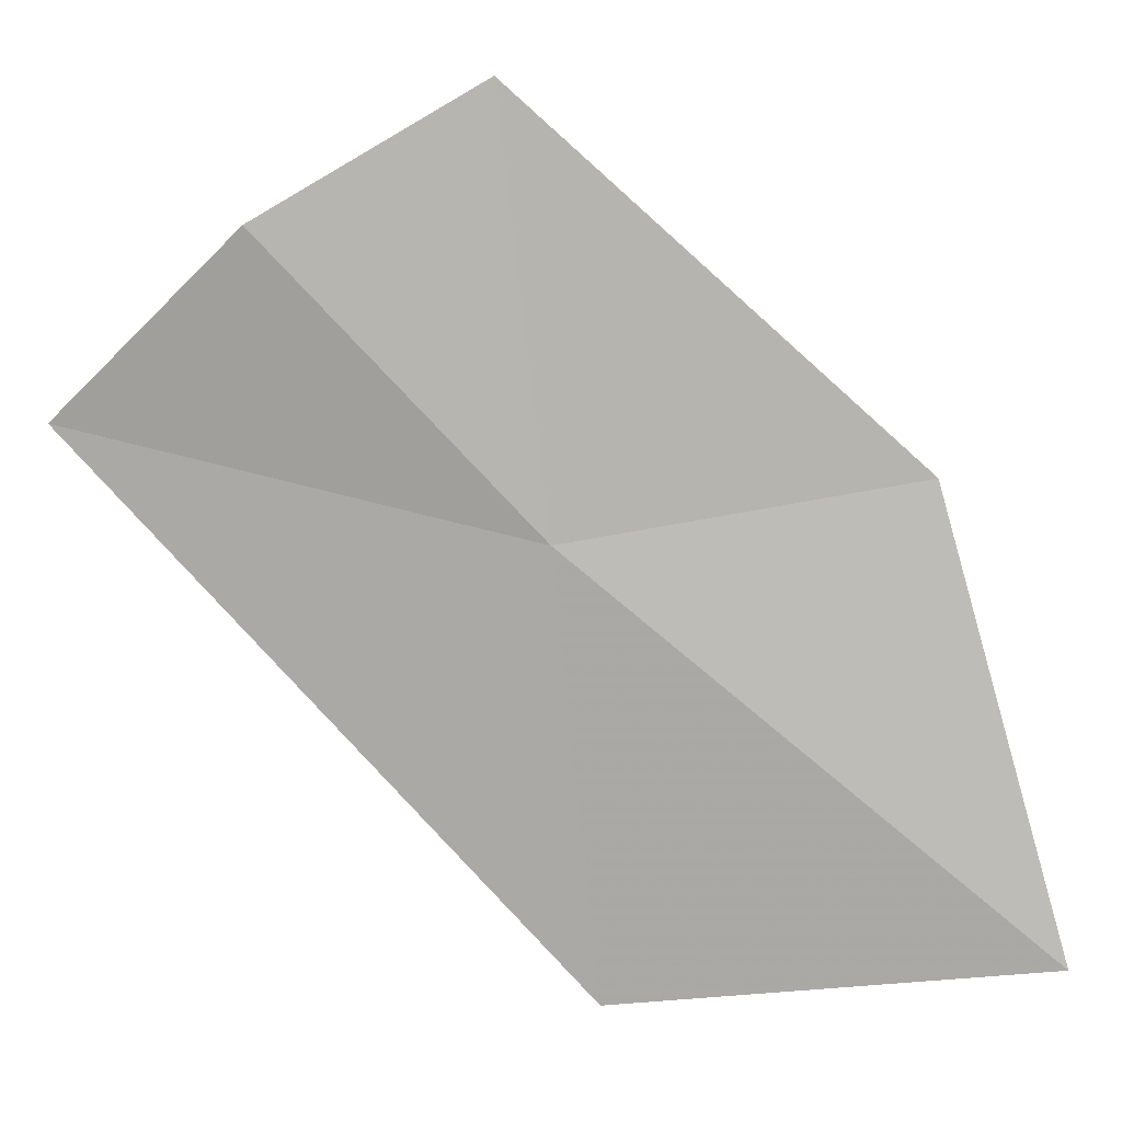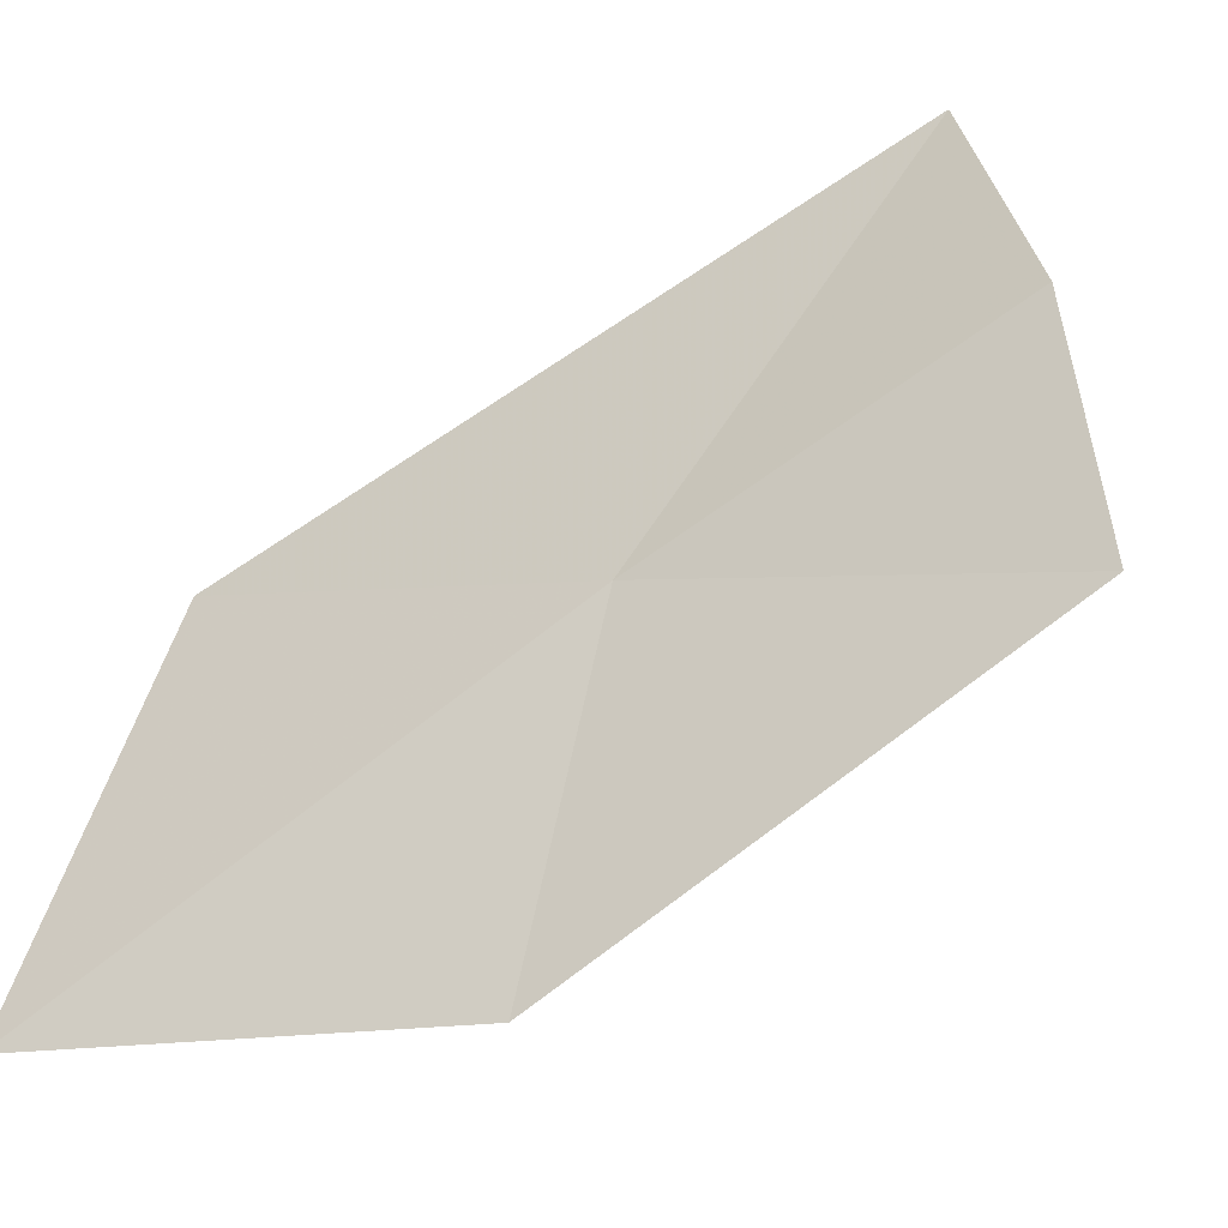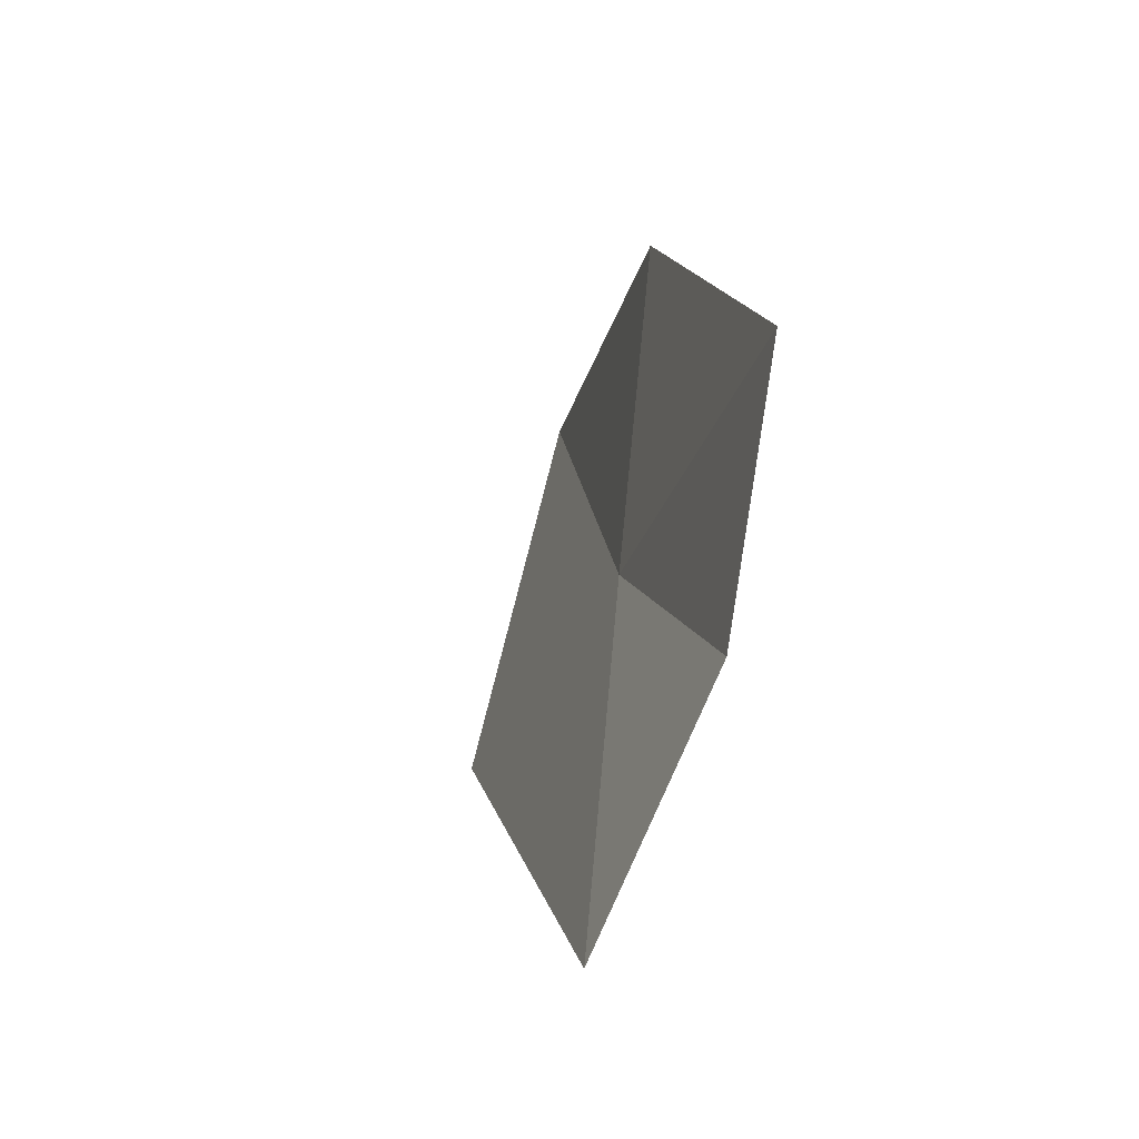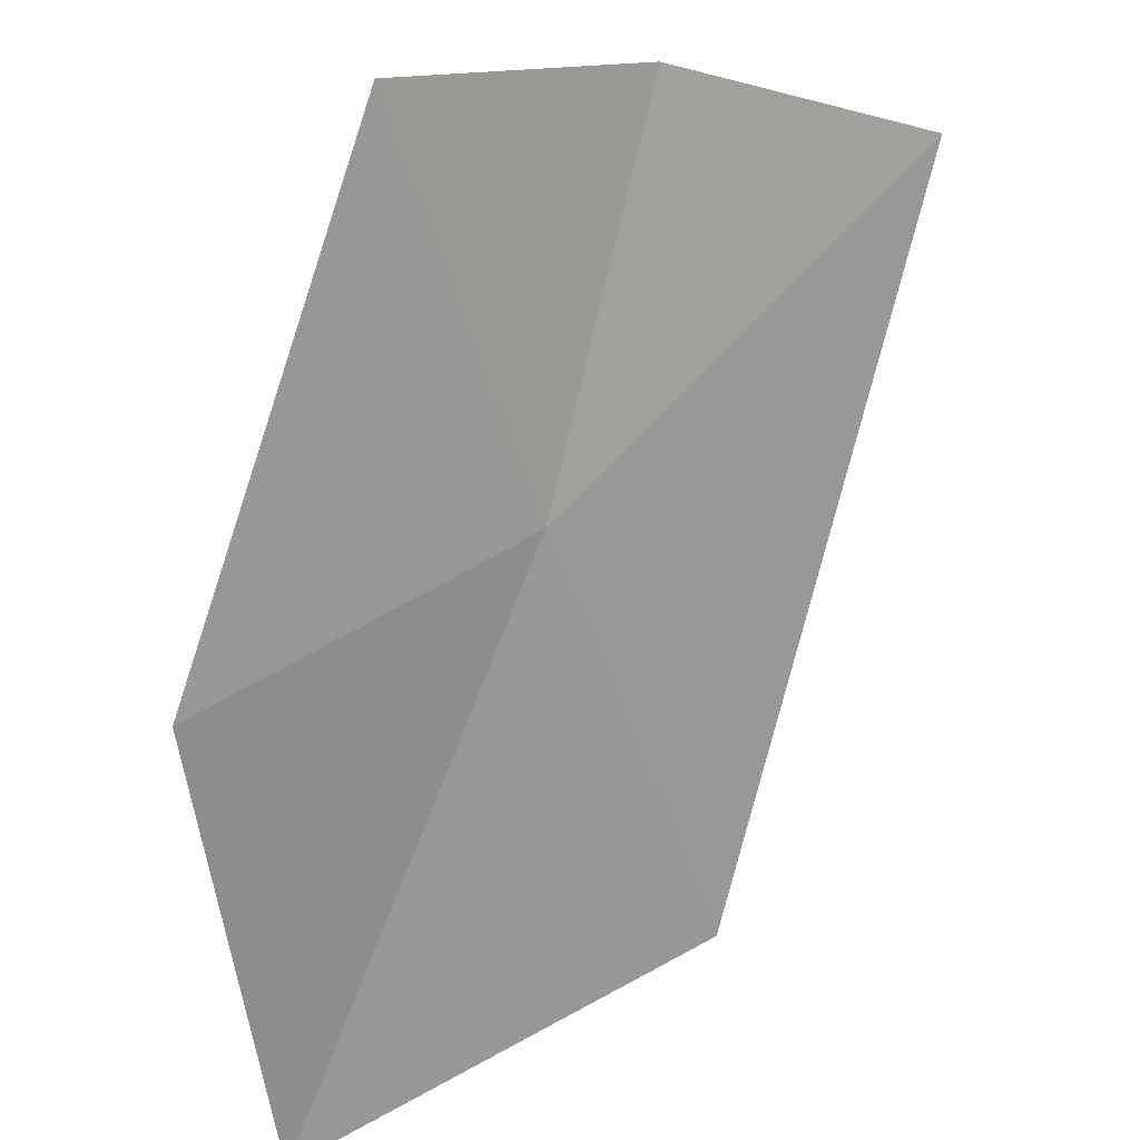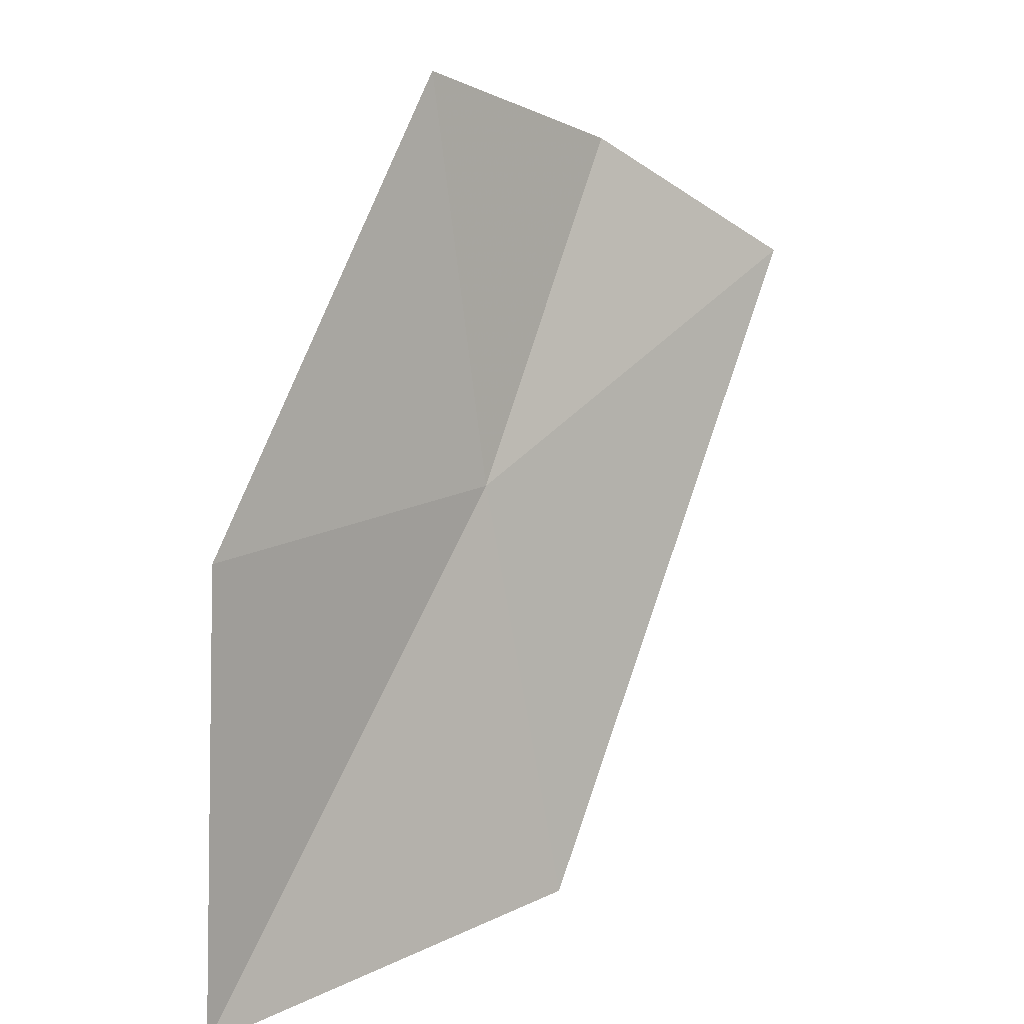
<metadata>
{"format":"obj","ext":"obj","renderer":"f3d","projection":"perspective","resolution":1024,"background":"white","views":[{"elev":-6.9,"azim":-144.5,"up":"+Z"},{"elev":30.9,"azim":-63.9,"up":"+Y"},{"elev":53.6,"azim":129.4,"up":"+Z"},{"elev":-40.1,"azim":14.6,"up":"+Y"},{"elev":30.9,"azim":-10.7,"up":"+Z"}]}
</metadata>
<code>
v 0.7693 19 23.02
v 0.9088 18.58 21.85
v 1.821 19.74 23.33
v -0.04679 18.45 23.19
v -0.1753 18.02 21.94
v 1.239 19.65 23.79
v 0.6892 19.35 24.14
f 1 3 2
f 1 5 4
f 1 6 3
f 1 2 5
f 1 4 7
f 1 7 6

</code>
